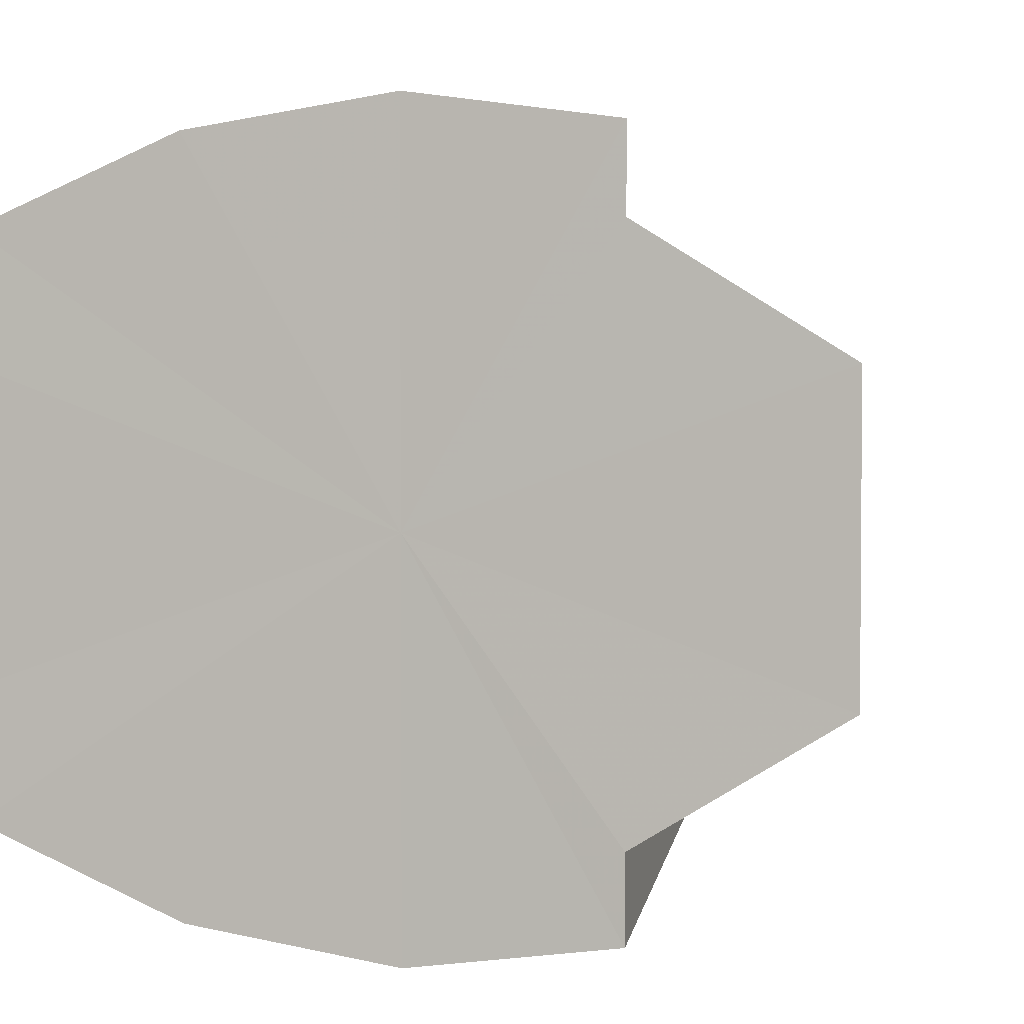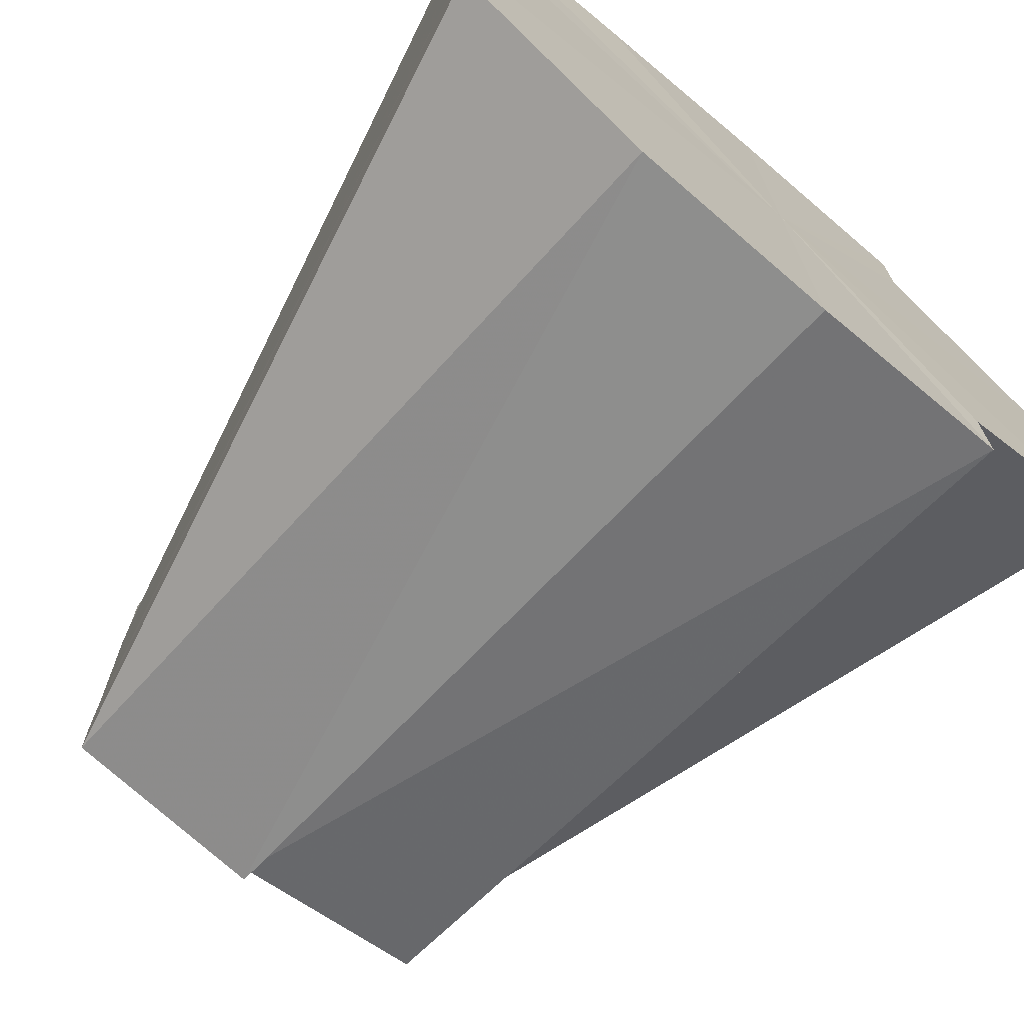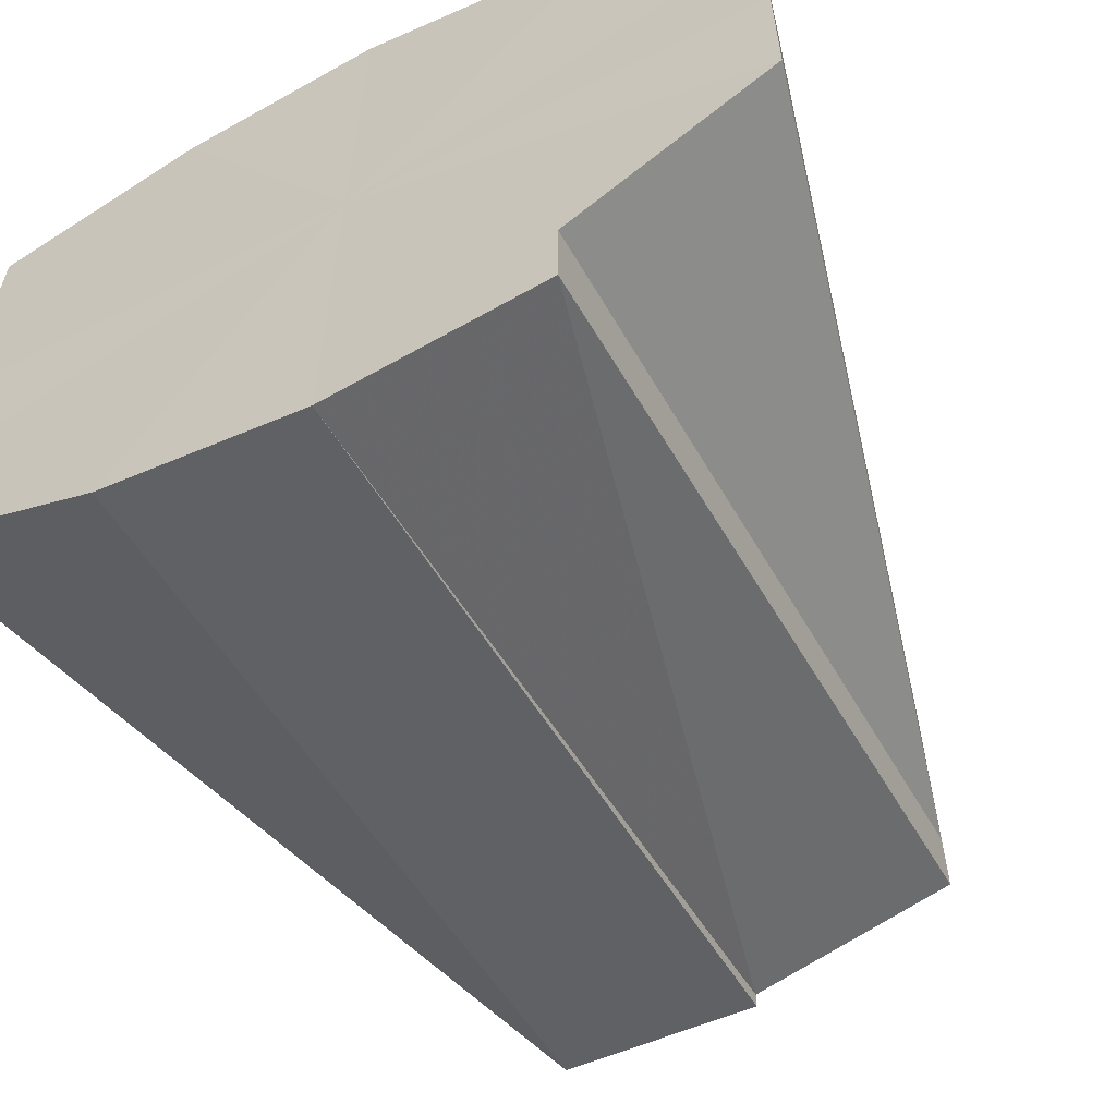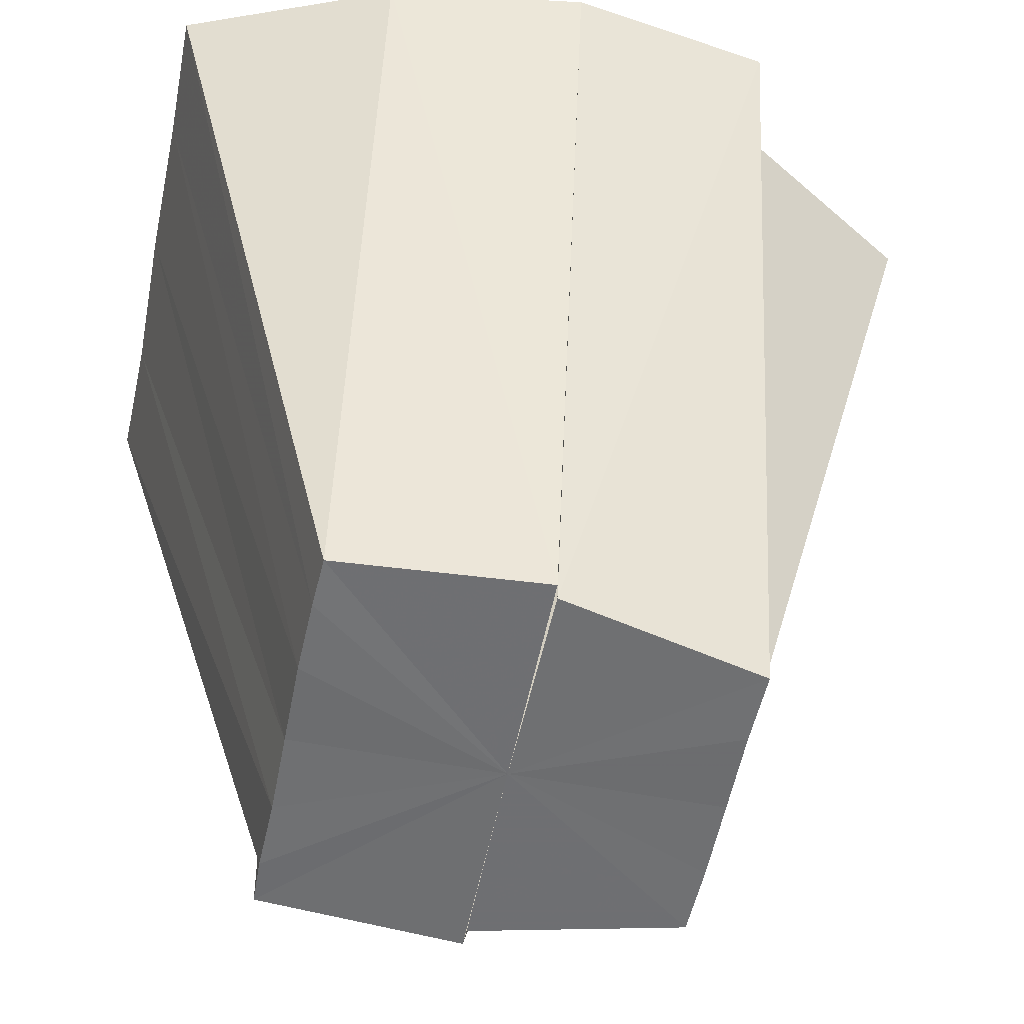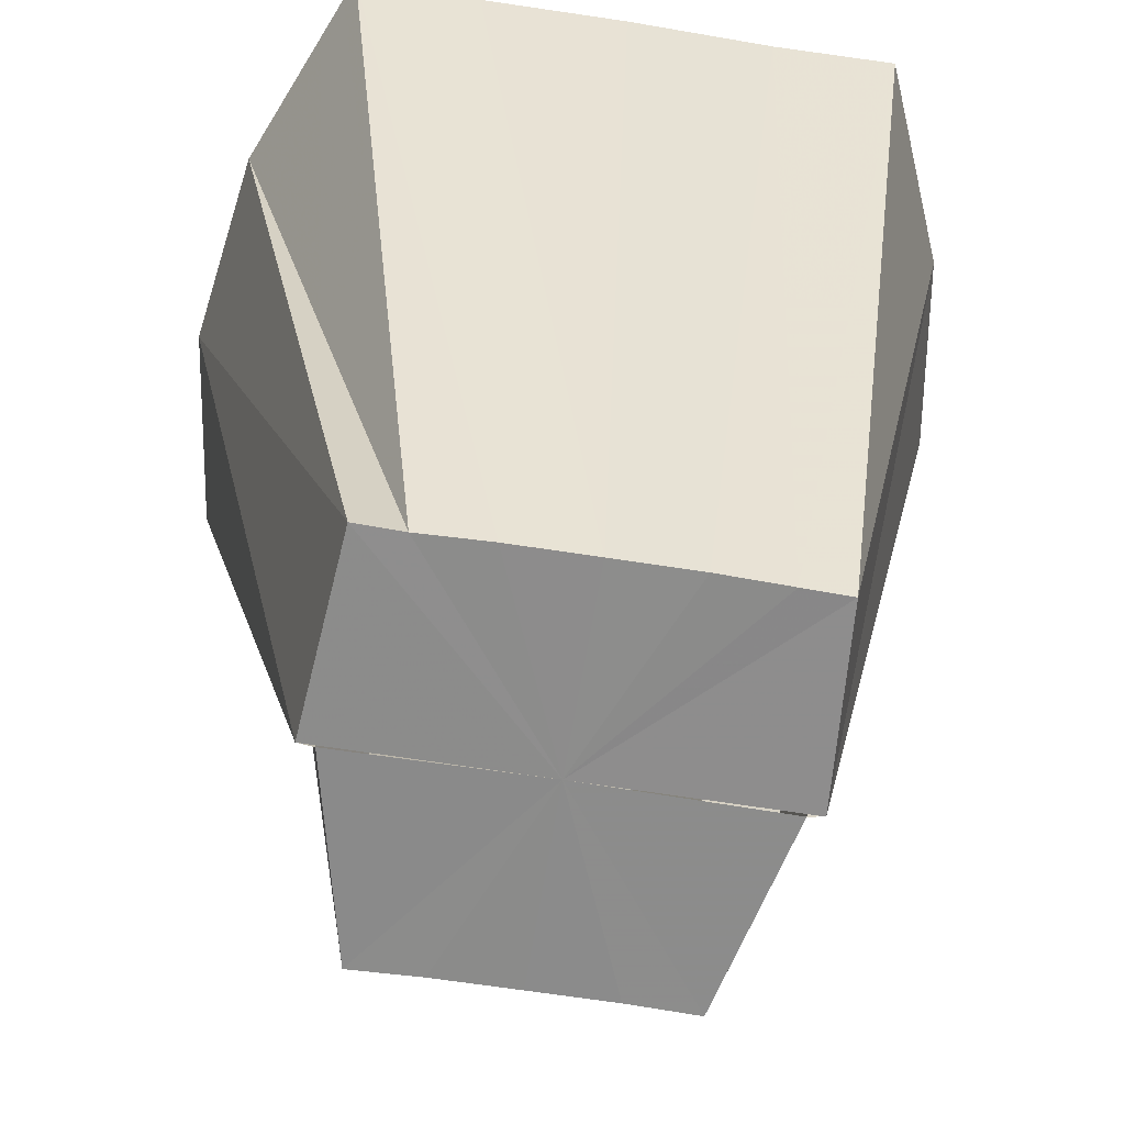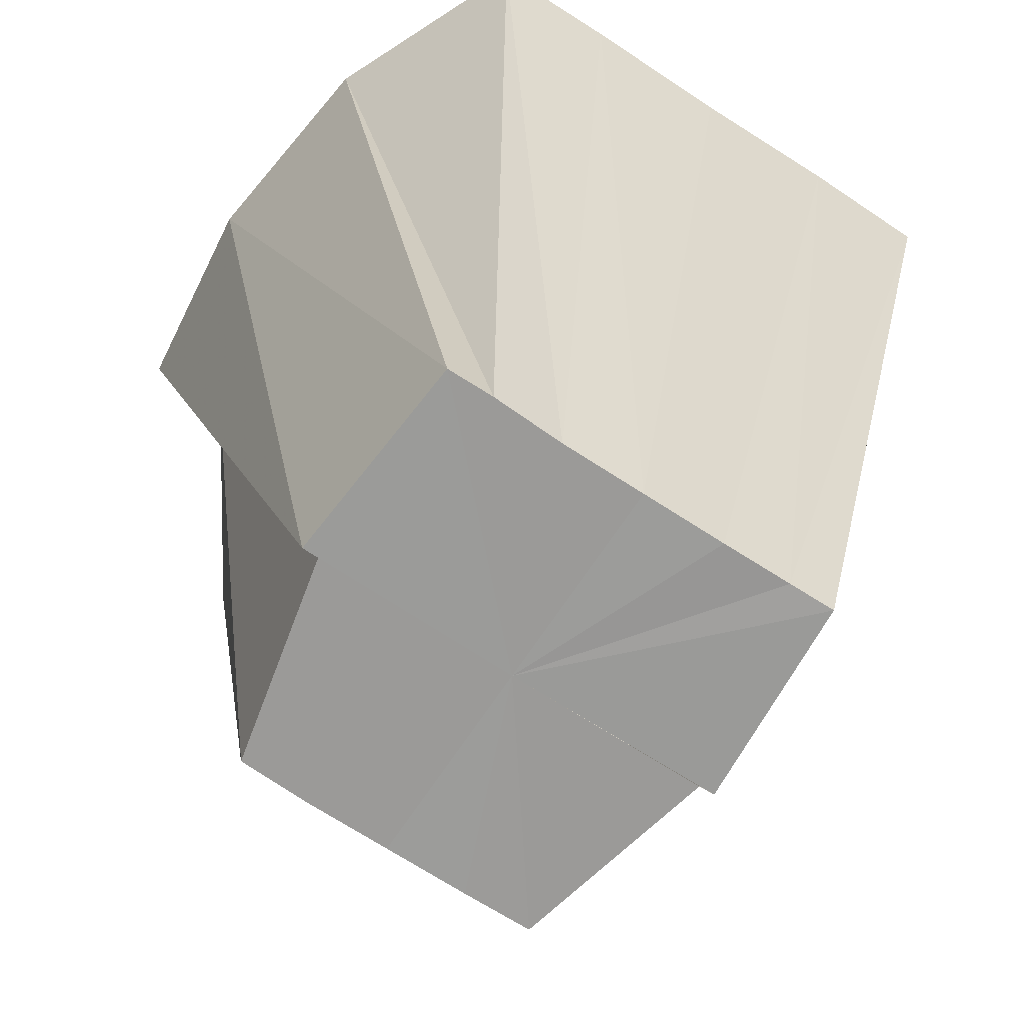
<metadata>
{"format":"obj","ext":"obj","renderer":"f3d","projection":"perspective","resolution":1024,"background":"white","views":[{"elev":2.7,"azim":-165.4,"up":"+Z"},{"elev":-71.5,"azim":139.4,"up":"+Z"},{"elev":-59.6,"azim":-152.7,"up":"+Z"},{"elev":-54.7,"azim":168.4,"up":"+Y"},{"elev":-64.0,"azim":80.9,"up":"+Y"},{"elev":-69.7,"azim":56.7,"up":"+Y"}]}
</metadata>
<code>
o 5579
v 2242 1902 7.326
v 2242 1902 7.325
v 2242 1902 7.318
v 2242 1902 7.325
v 2242 1902 7.317
v 2242 1902 7.321
v 2242 1902 7.317
v 2242 1902 7.325
v 2242 1902 7.326
v 2242 1902 7.317
v 2242 1902 7.307
v 2242 1902 7.314
v 2242 1902 7.315
v 2242 1902 7.317
v 2242 1902 7.315
v 2242 1902 7.315
v 2242 1902 7.317
v 2242 1902 7.303
v 2242 1902 7.3
v 2242 1902 7.307
v 2242 1902 7.311
v 2242 1902 7.314
v 2242 1902 7.307
v 2242 1902 7.307
v 2242 1902 7.3
v 2242 1902 7.294
v 2242 1902 7.303
v 2242 1902 7.3
v 2242 1902 7.29
v 2242 1902 7.3
v 2242 1902 7.288
v 2242 1902 7.297
v 2242 1902 7.297
v 2242 1902 7.29
v 2242 1902 7.297
v 2242 1902 7.297
v 2242 1902 7.29
v 2242 1902 7.29
v 2243 1902 7.294
v 2242 1902 7.288
v 2242 1902 7.297
v 2242 1902 7.297
v 2242 1902 7.297
v 2243 1902 7.294
v 2242 1902 7.3
v 2243 1902 7.3
v 2242 1902 7.303
v 2243 1902 7.3
v 2243 1902 7.307
v 2242 1902 7.307
v 2243 1902 7.307
v 2243 1902 7.314
v 2242 1902 7.311
v 2243 1902 7.314
v 2243 1902 7.321
v 2242 1902 7.315
v 2243 1902 7.321
v 2242 1902 7.325
v 2242 1902 7.317
v 2242 1902 7.315
v 2242 1902 7.321
v 2242 1902 7.315
v 2242 1902 7.317
v 2242 1902 7.294
v 2242 1902 7.3
v 2242 1902 7.303
v 2242 1902 7.326
v 2242 1902 7.307
v 2242 1902 7.325
v 2242 1902 7.321
v 2242 1902 7.325
v 2242 1902 7.314
v 2243 1902 7.321
v 2242 1902 7.307
v 2243 1902 7.314
v 2242 1902 7.3
v 2243 1902 7.307
v 2242 1902 7.294
v 2243 1902 7.3
v 2242 1902 7.29
v 2243 1902 7.294
v 2242 1902 7.288
v 2242 1902 7.29
f 1 2 3
f 4 1 5
f 2 6 7
f 8 7 3
f 9 3 10
f 10 3 11
f 6 12 13
f 14 15 11
f 16 17 11
f 18 19 11
f 12 20 21
f 22 21 13
f 13 21 11
f 23 24 21
f 21 24 11
f 20 25 24
f 25 26 27
f 28 27 24
f 24 27 11
f 26 29 30
f 29 31 32
f 30 33 11
f 34 33 30
f 35 36 11
f 37 36 35
f 38 39 36
f 40 38 41
f 40 42 43
f 44 45 36
f 36 45 11
f 39 46 45
f 45 47 11
f 48 47 45
f 46 49 47
f 47 50 11
f 51 50 47
f 49 52 50
f 50 53 11
f 54 53 50
f 52 55 53
f 53 56 11
f 57 56 53
f 55 58 56
f 58 59 60
f 61 62 63
f 64 65 66
f 67 68 69
f 69 68 70
f 71 68 67
f 70 68 72
f 73 68 71
f 72 68 74
f 75 68 73
f 74 68 76
f 77 68 75
f 76 68 78
f 79 68 77
f 78 68 80
f 81 68 79
f 80 68 82
f 83 68 81
f 82 68 83

</code>
